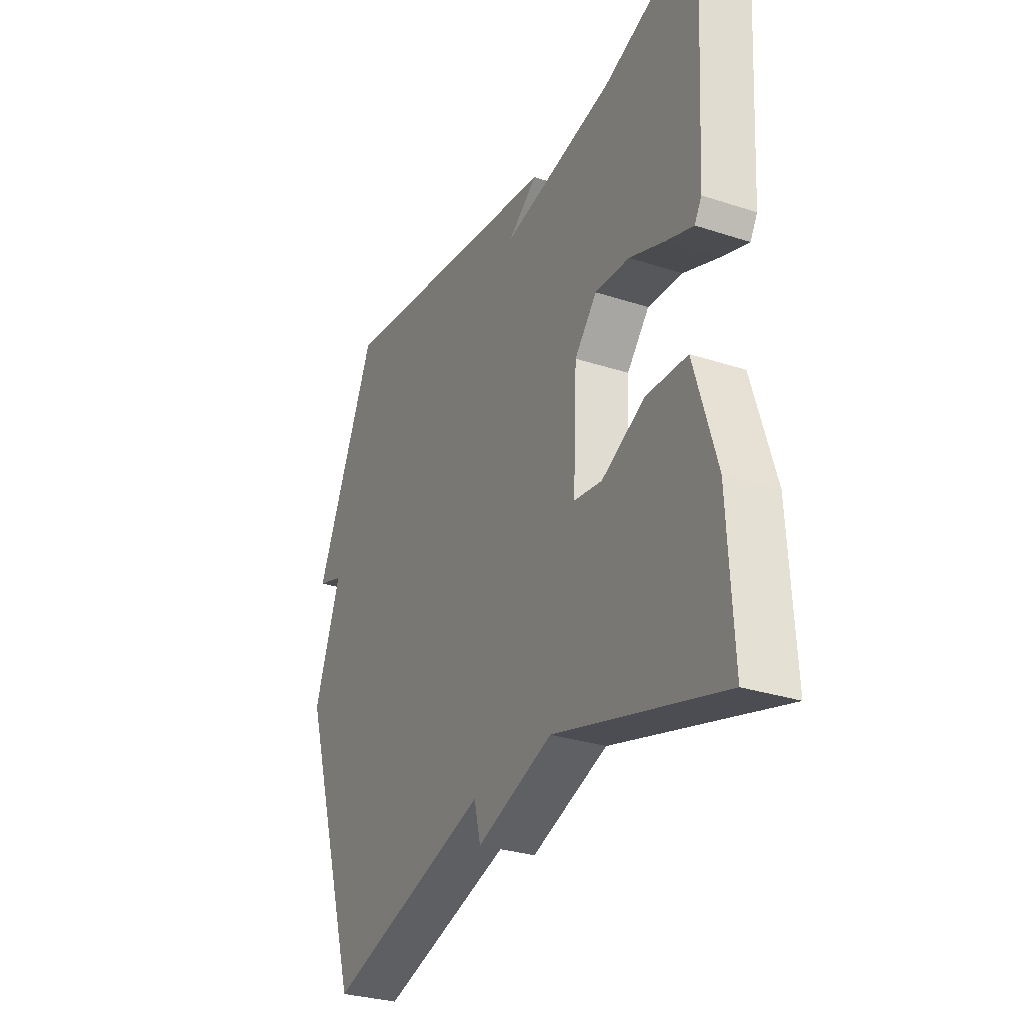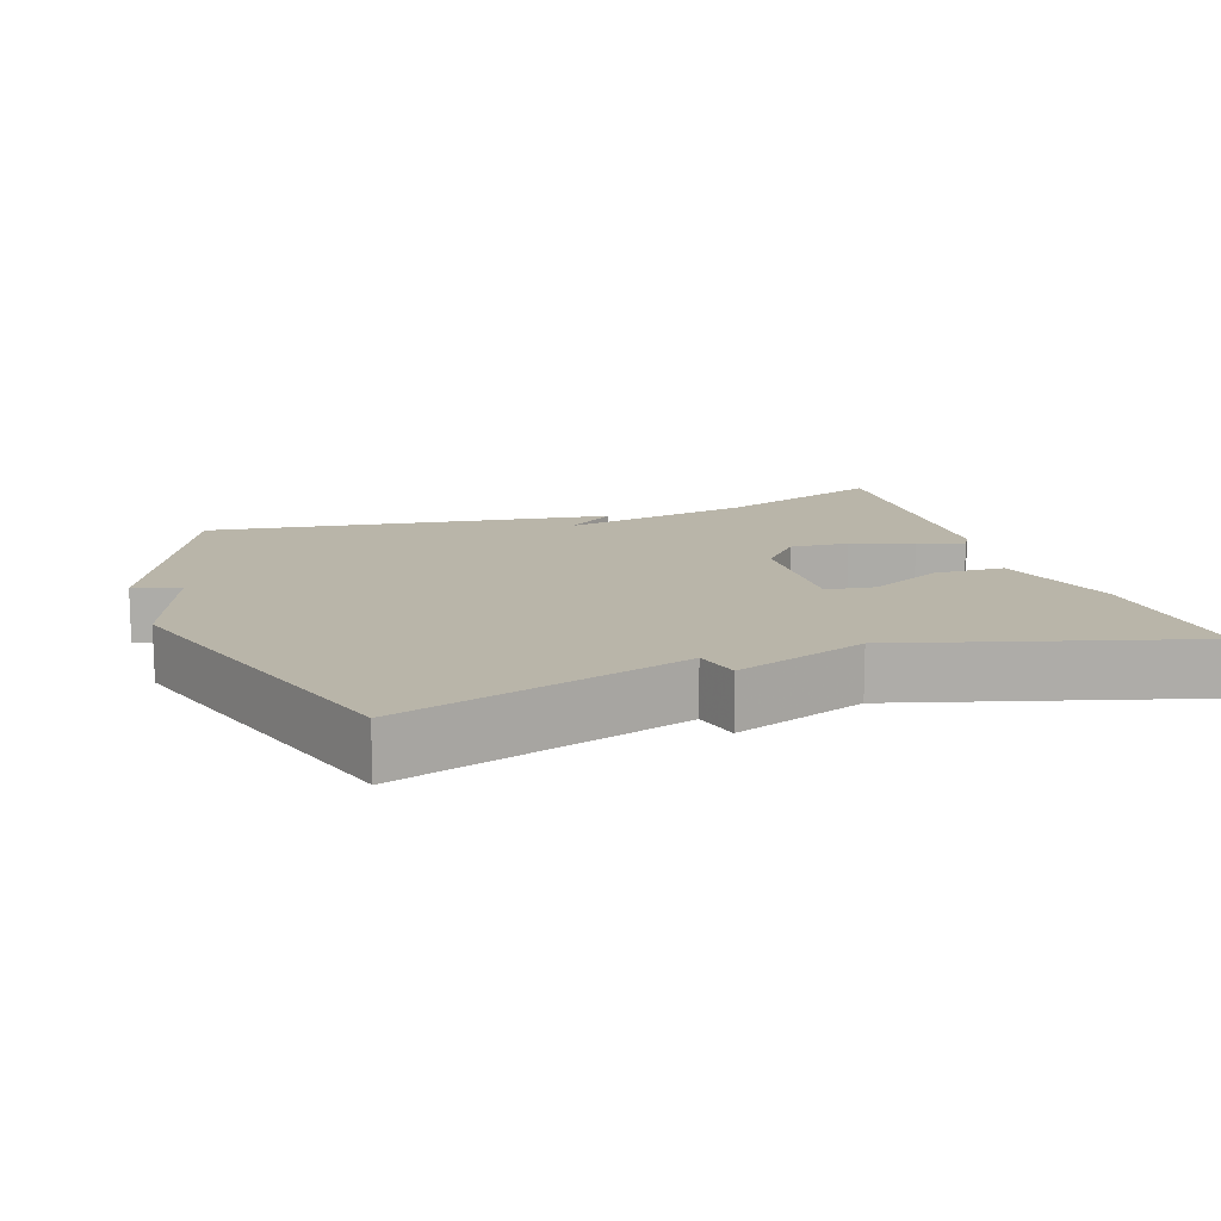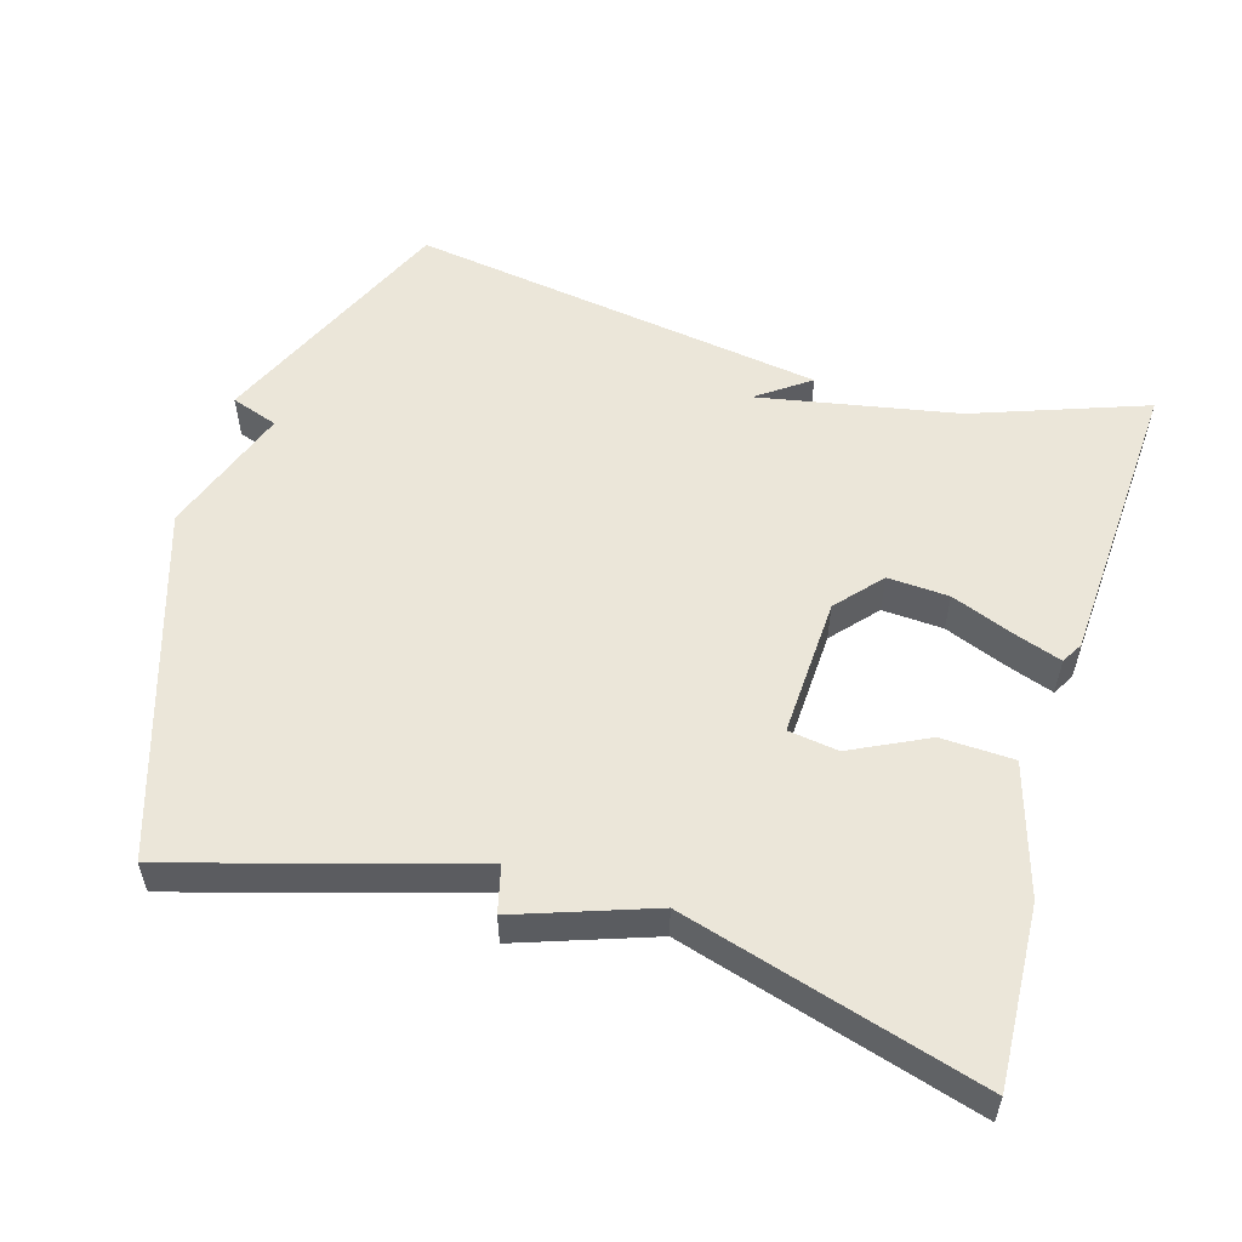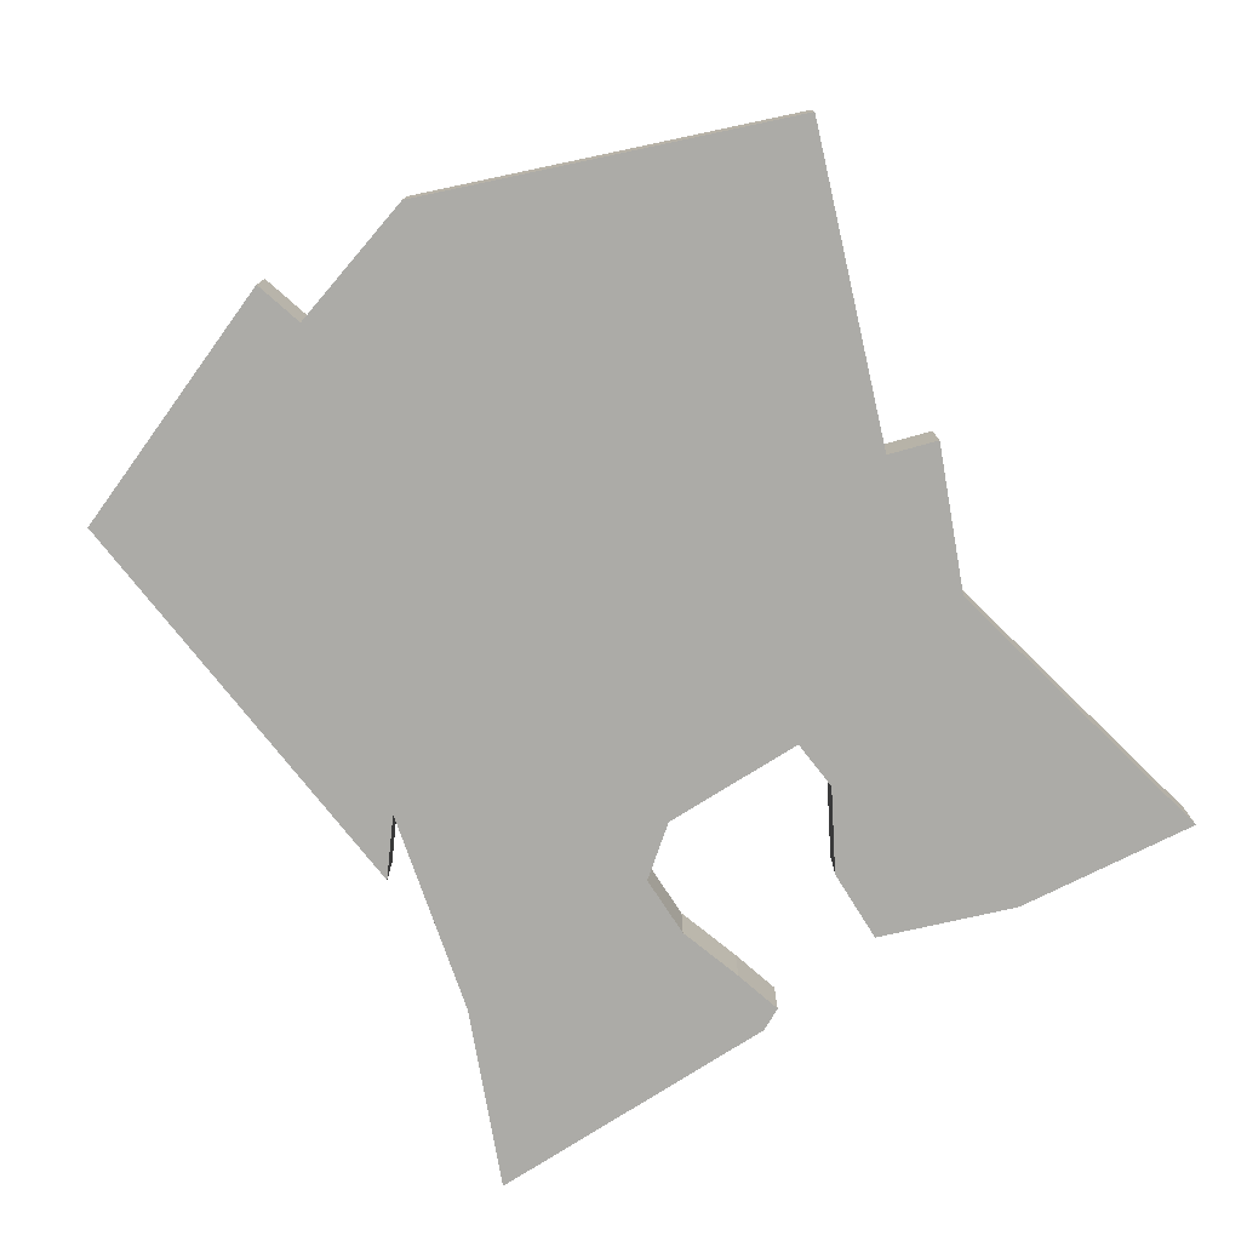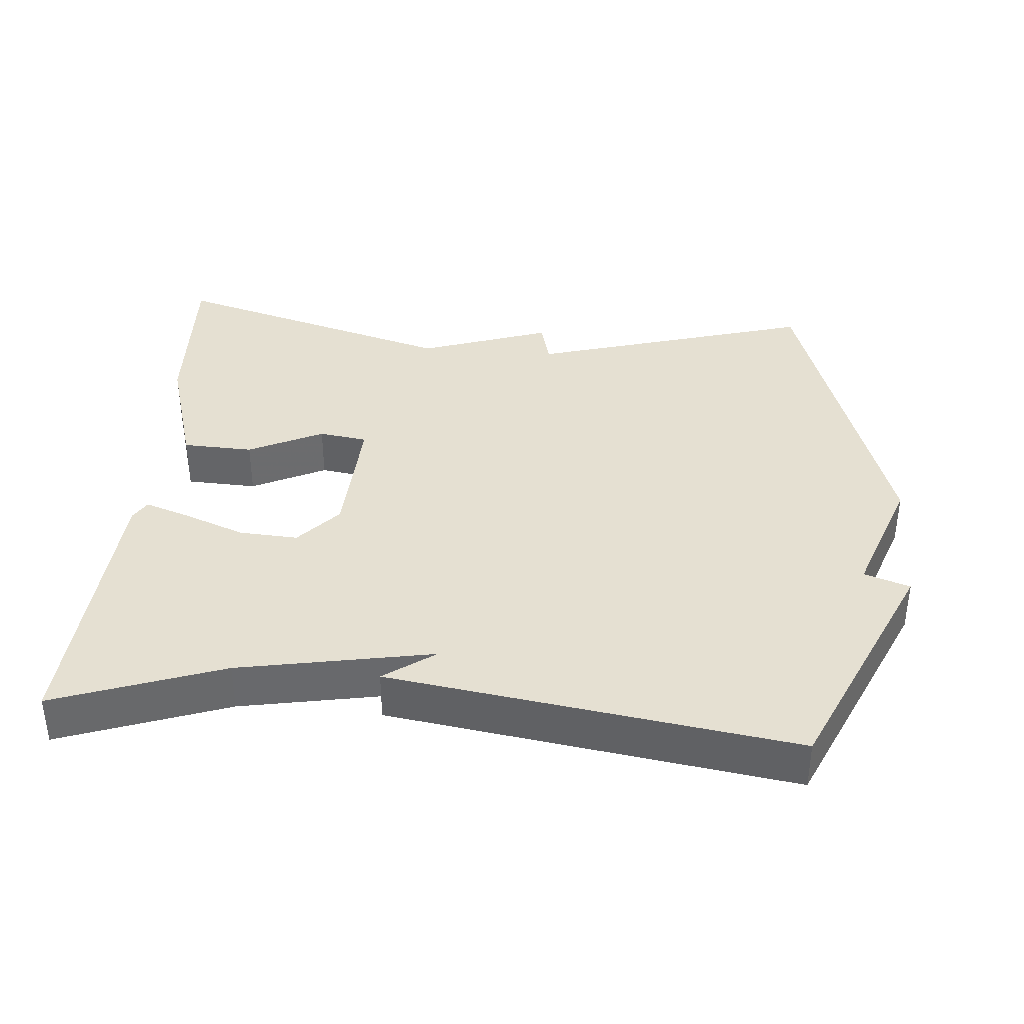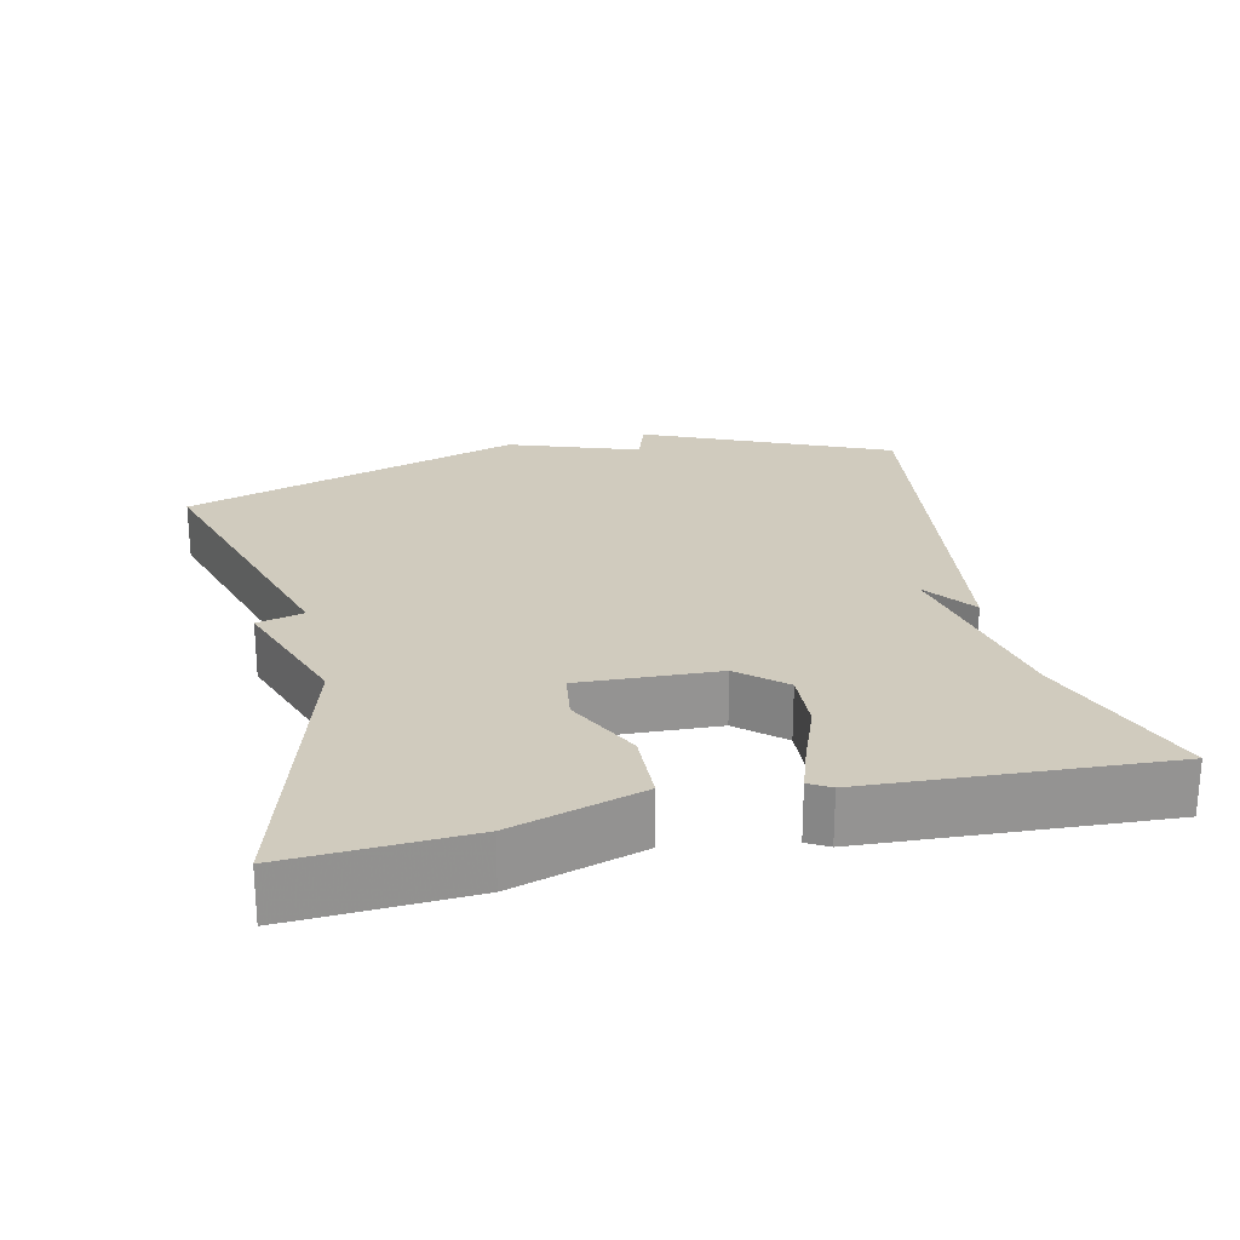
<metadata>
{"format":"obj","ext":"obj","renderer":"f3d","projection":"perspective","resolution":1024,"background":"white","views":[{"elev":-30.0,"azim":-115.5,"up":"+Z"},{"elev":13.4,"azim":161.0,"up":"+Y"},{"elev":55.4,"azim":-163.5,"up":"+Y"},{"elev":-76.3,"azim":119.5,"up":"+Y"},{"elev":37.6,"azim":4.8,"up":"+Y"},{"elev":23.6,"azim":-103.1,"up":"+Y"}]}
</metadata>
<code>
v 0.5 0.07 -0.5
v 0.103 0.07 -0.383
v 0.087 0.07 -0.447
v -0.097 0.07 -0.383
v -0.5 0.07 -0.5
v -0.488 0.07 -0.258
v -0.435 0.07 -0.081
v -0.336 0.07 -0.077
v -0.232 0.07 -0.128
v -0.164 0.07 -0.118
v -0.173 0.07 0.071
v -0.227 0.07 0.132
v -0.31 0.07 0.127
v -0.395 0.07 0.094
v -0.459 0.07 0.072
v -0.476 0.07 0.101
v -0.5 0.07 0.5
v -0.266 0.07 0.416
v 0.005 0.07 0.365
v -0.066 0.07 0.416
v 0.5 0.07 0.5
v 0.649 0.07 0.169
v 0.585 0.07 0.147
v 0.649 0.07 -0.031
v 0.5 0 -0.5
v 0.103 0 -0.383
v 0.087 0 -0.447
v -0.097 0 -0.383
v -0.5 0 -0.5
v -0.488 0 -0.258
v -0.435 0 -0.081
v -0.336 0 -0.077
v -0.232 0 -0.128
v -0.164 0 -0.118
v -0.173 0 0.071
v -0.227 0 0.132
v -0.31 0 0.127
v -0.395 0 0.094
v -0.459 0 0.072
v -0.476 0 0.101
v -0.5 0 0.5
v -0.266 0 0.416
v 0.005 0 0.365
v -0.066 0 0.416
v 0.5 0 0.5
v 0.649 0 0.169
v 0.585 0 0.147
v 0.649 0 -0.031
f 23 24 1 2
f 21 22 23
f 20 21 23
f 19 20 23
f 18 19 23 2
f 16 17 18
f 15 16 18
f 14 15 18
f 13 14 18
f 12 13 18
f 11 12 18
f 11 18 2 3
f 10 11 3 4
f 4 5 6
f 10 4 6
f 9 10 6
f 6 7 8 9
f 26 25 48 47
f 47 46 45
f 47 45 44
f 47 44 43
f 26 47 43 42
f 42 41 40
f 42 40 39
f 42 39 38
f 42 38 37
f 42 37 36
f 42 36 35
f 27 26 42 35
f 28 27 35 34
f 30 29 28
f 30 28 34
f 30 34 33
f 33 32 31 30
f 1 25 26 2
f 2 26 27 3
f 3 27 28 4
f 4 28 29 5
f 5 29 30 6
f 6 30 31 7
f 7 31 32 8
f 8 32 33 9
f 9 33 34 10
f 10 34 35 11
f 11 35 36 12
f 12 36 37 13
f 13 37 38 14
f 14 38 39 15
f 15 39 40 16
f 16 40 41 17
f 17 41 42 18
f 18 42 43 19
f 19 43 44 20
f 20 44 45 21
f 21 45 46 22
f 22 46 47 23
f 23 47 48 24
f 24 48 25 1

</code>
